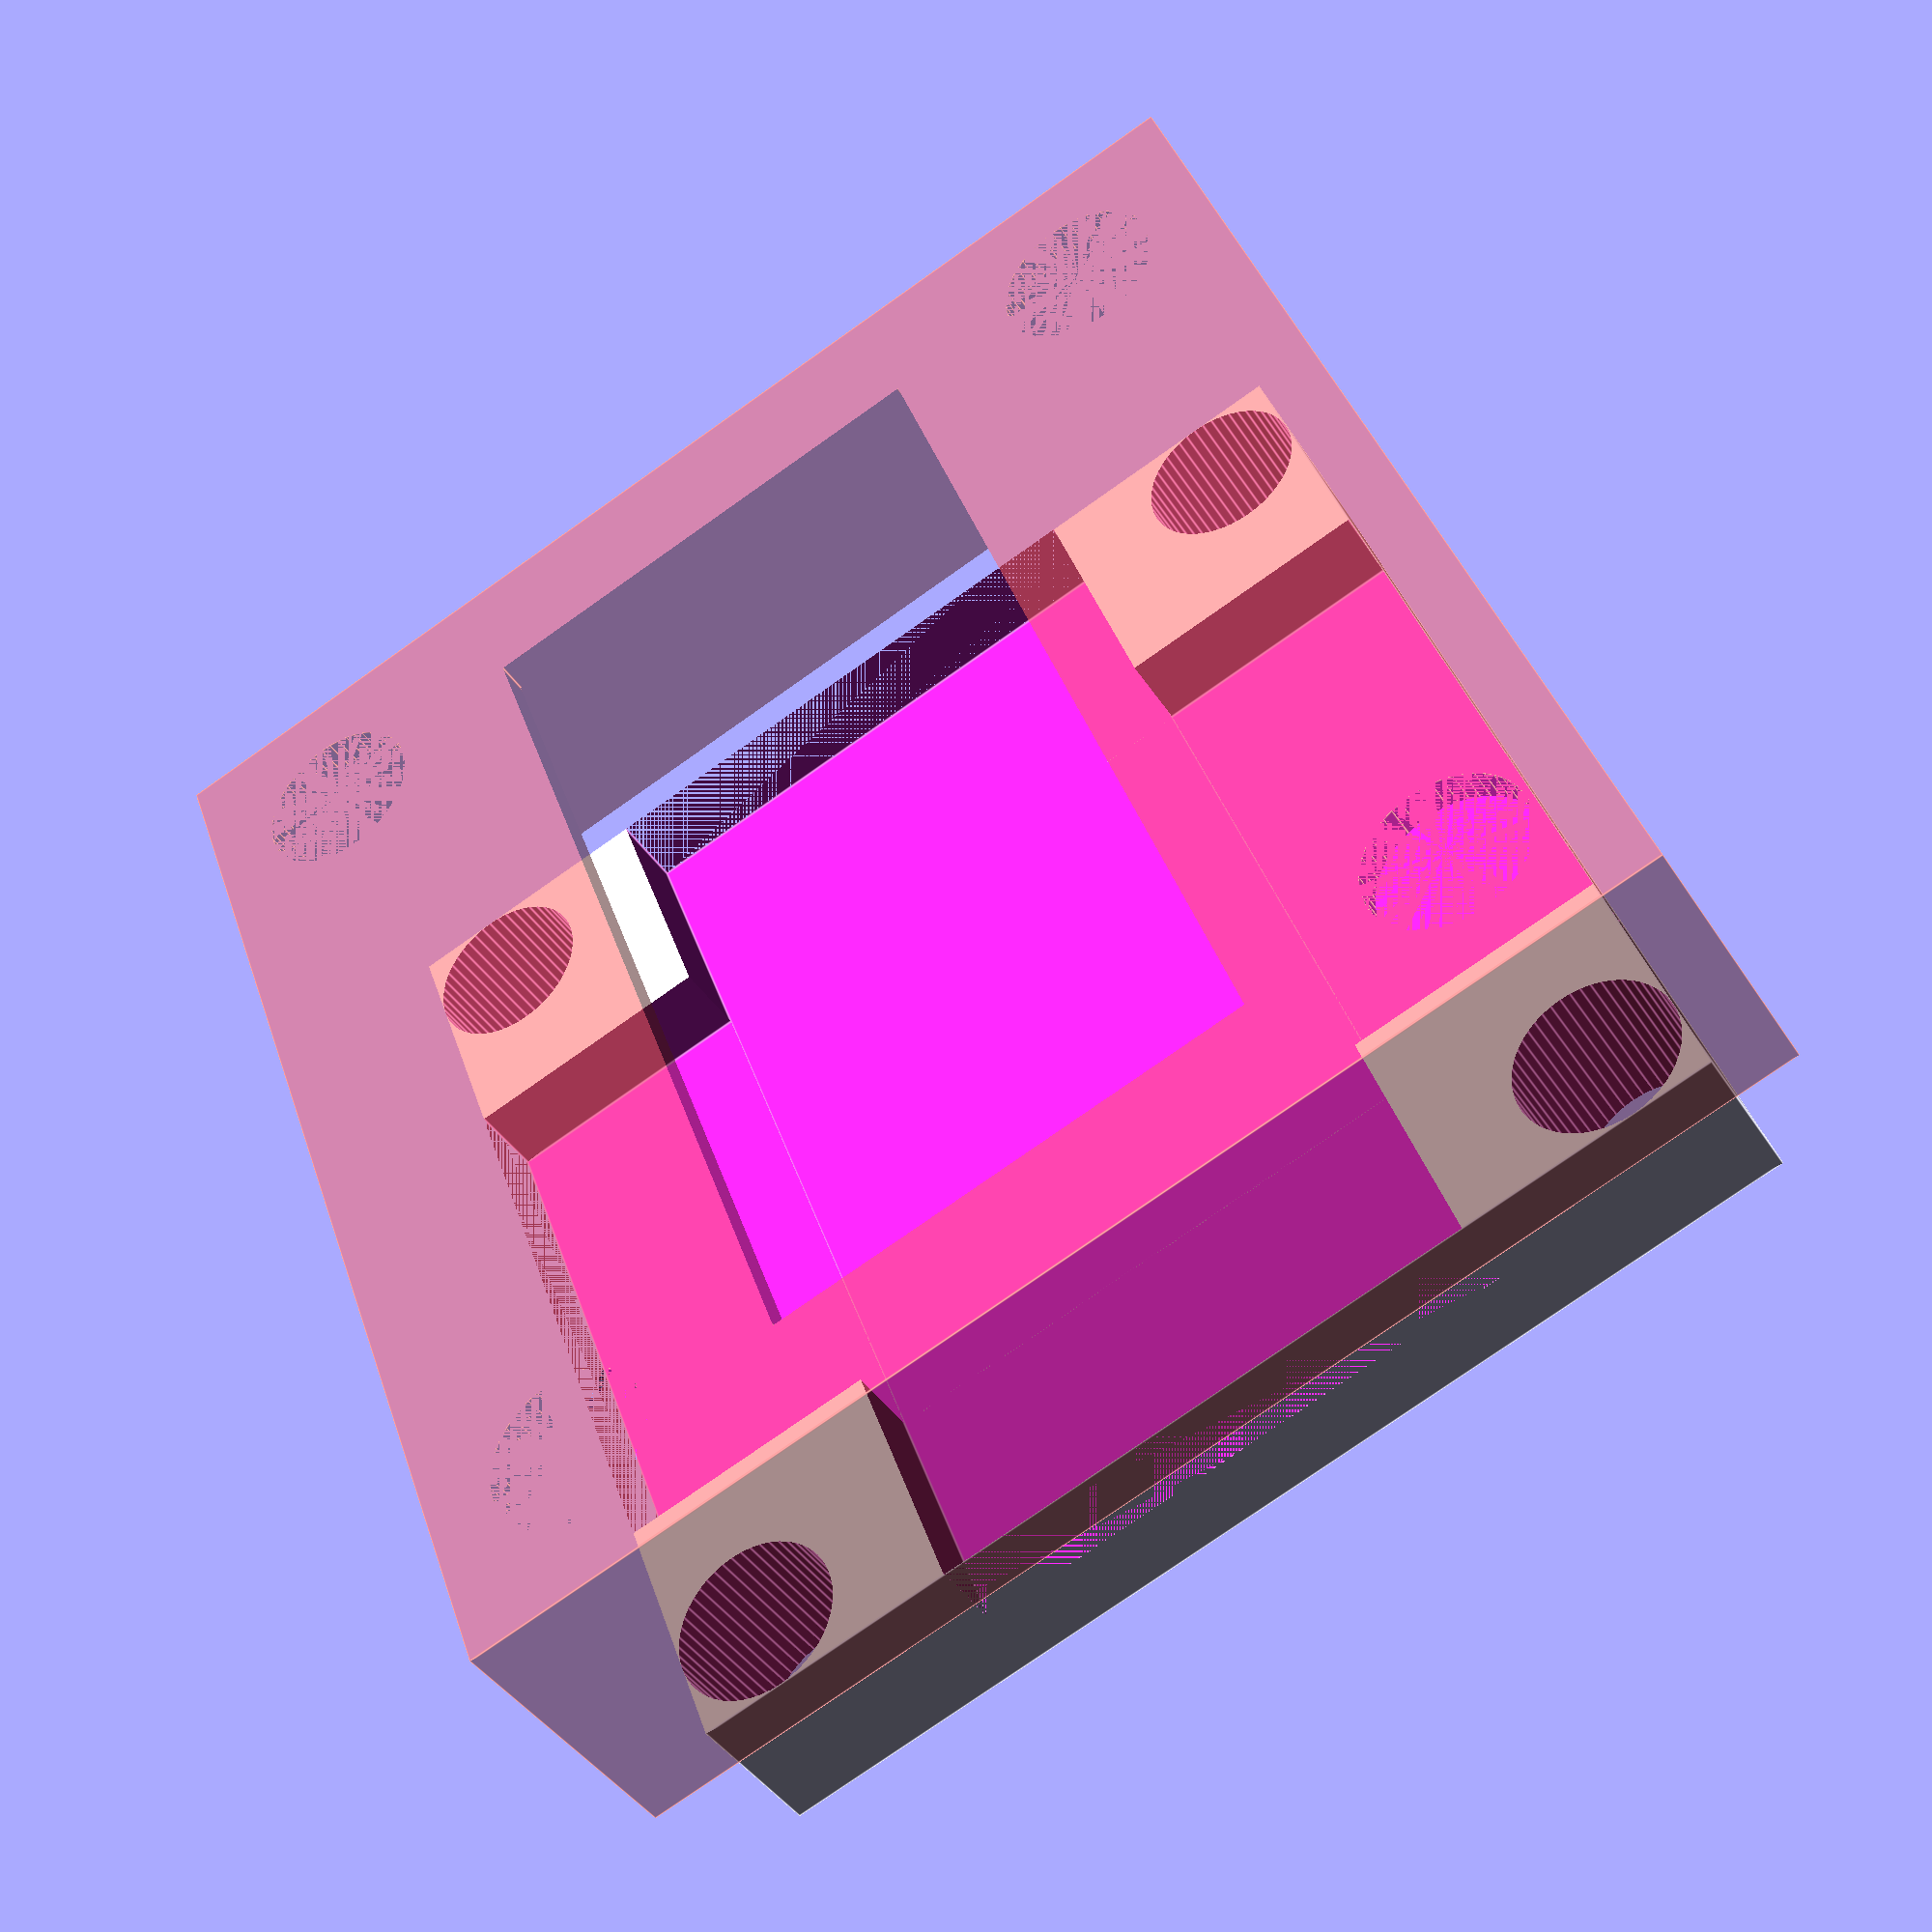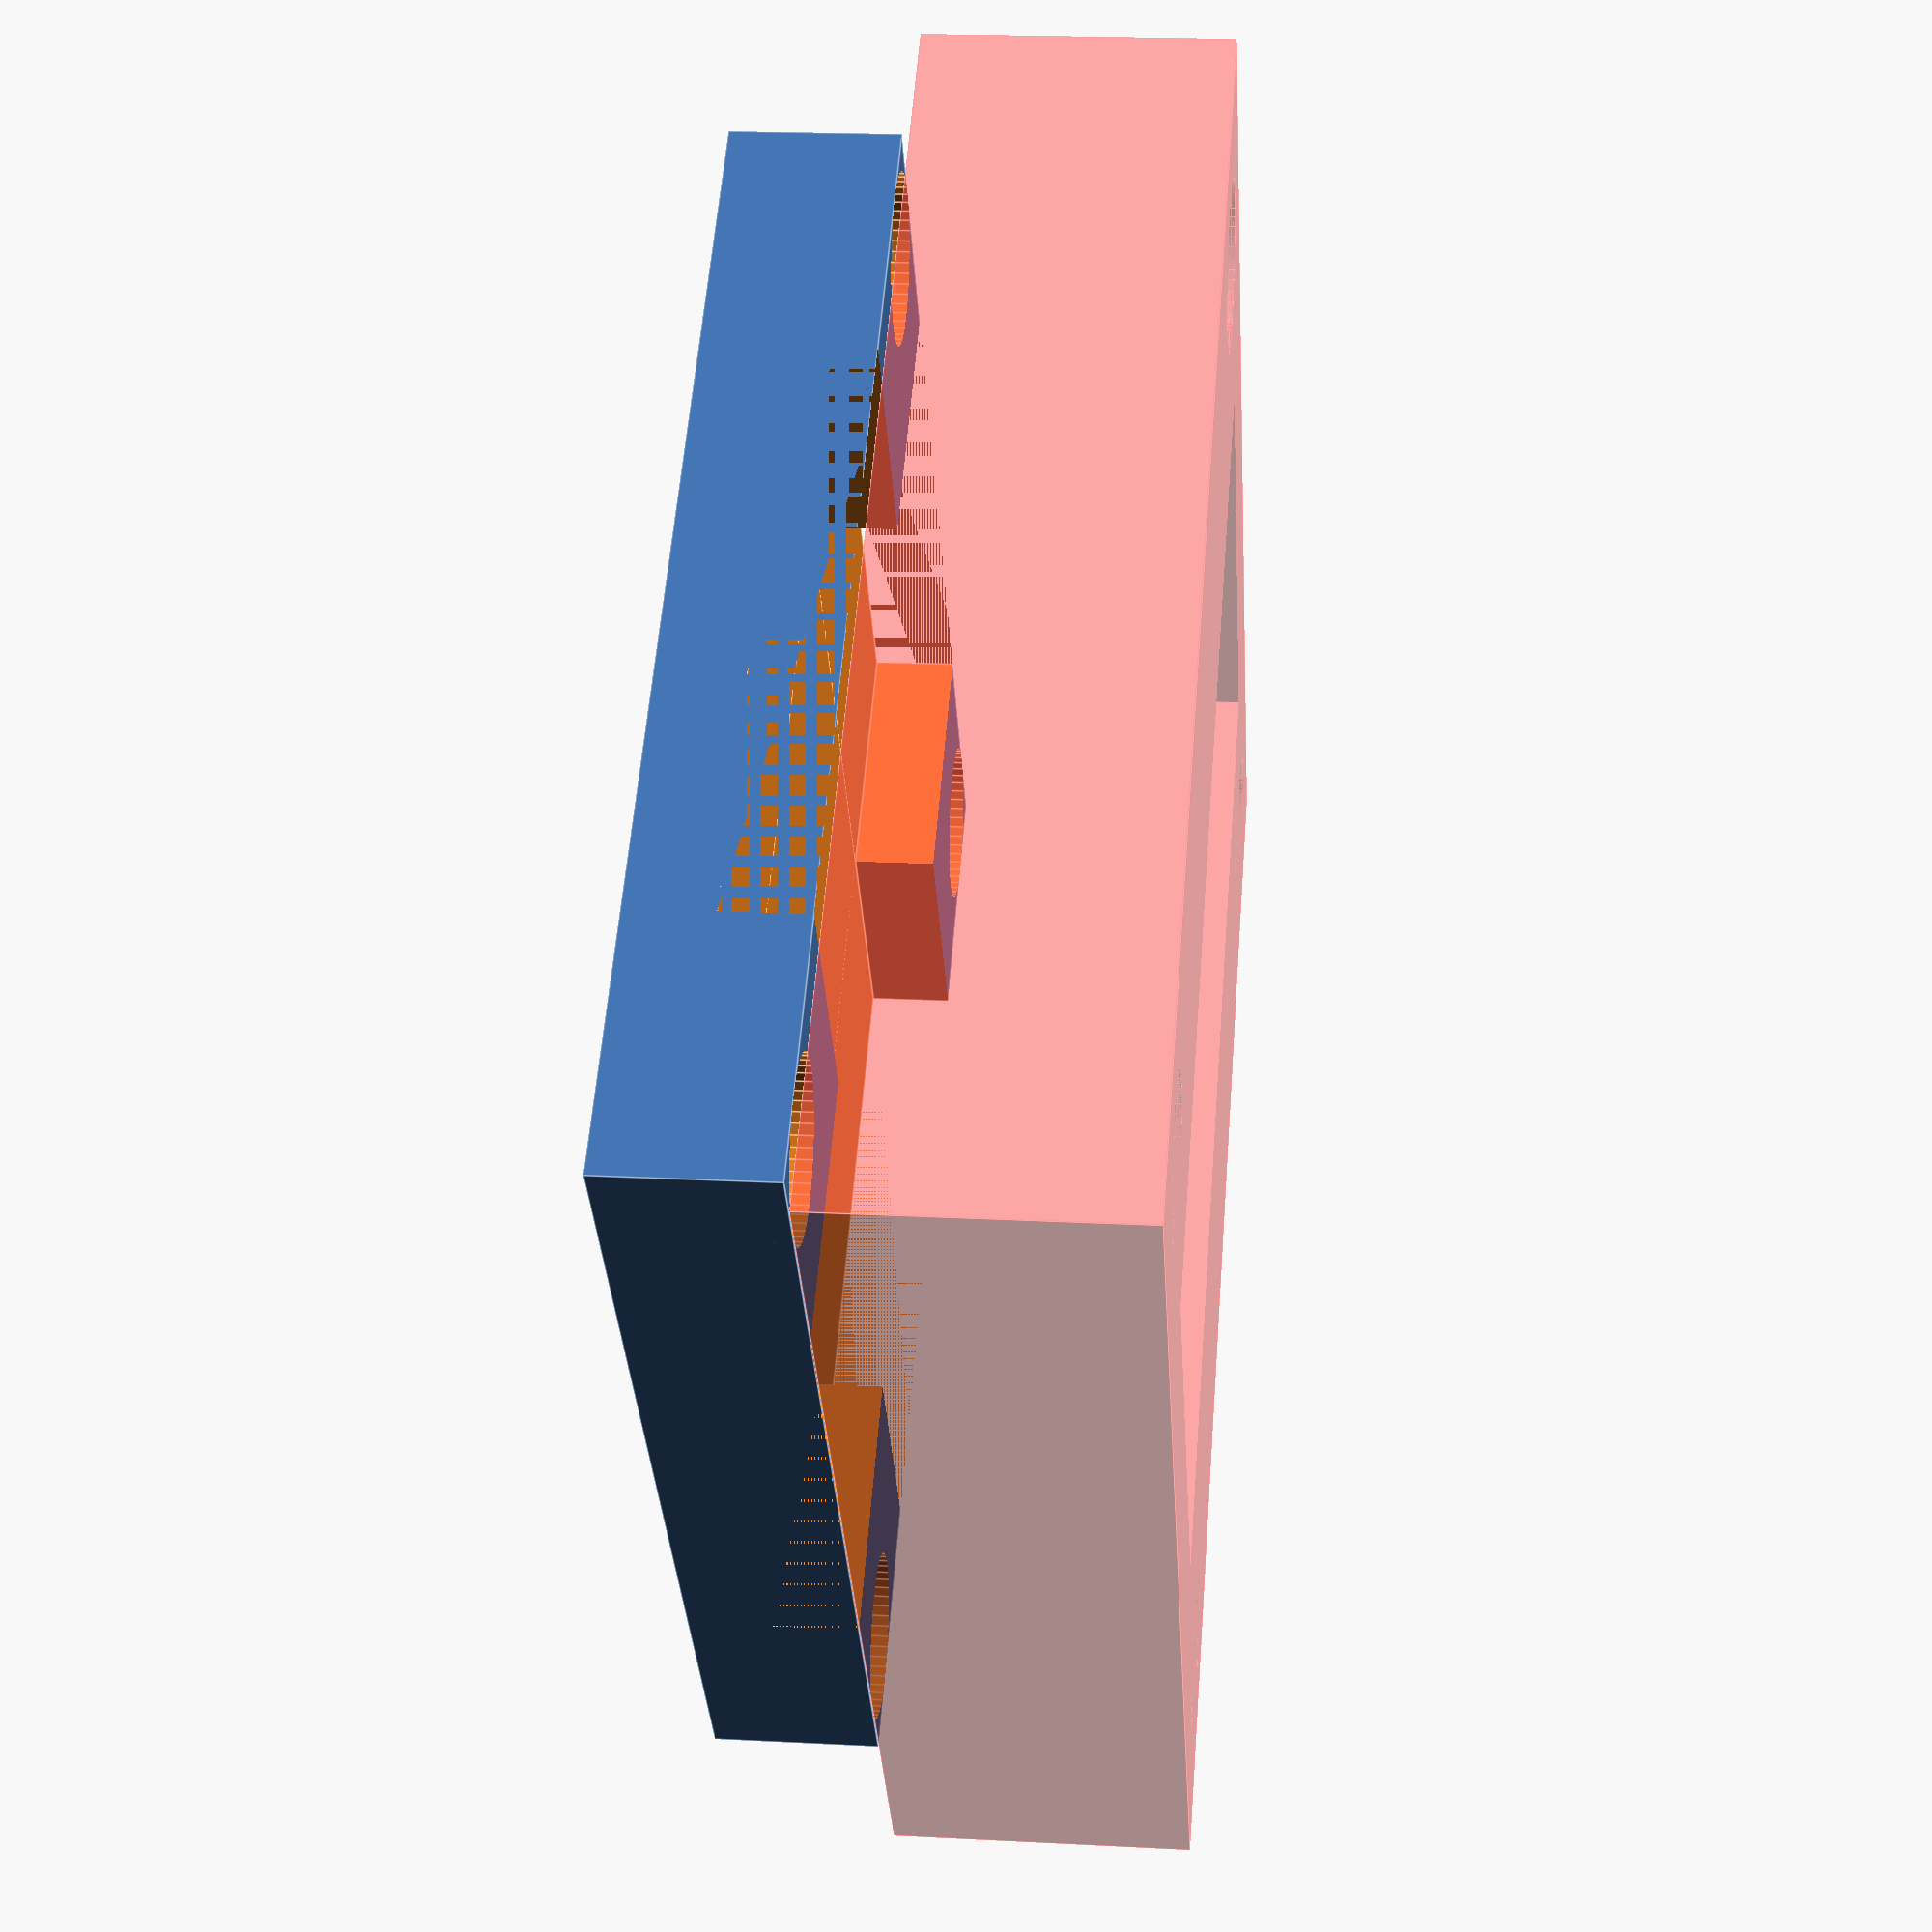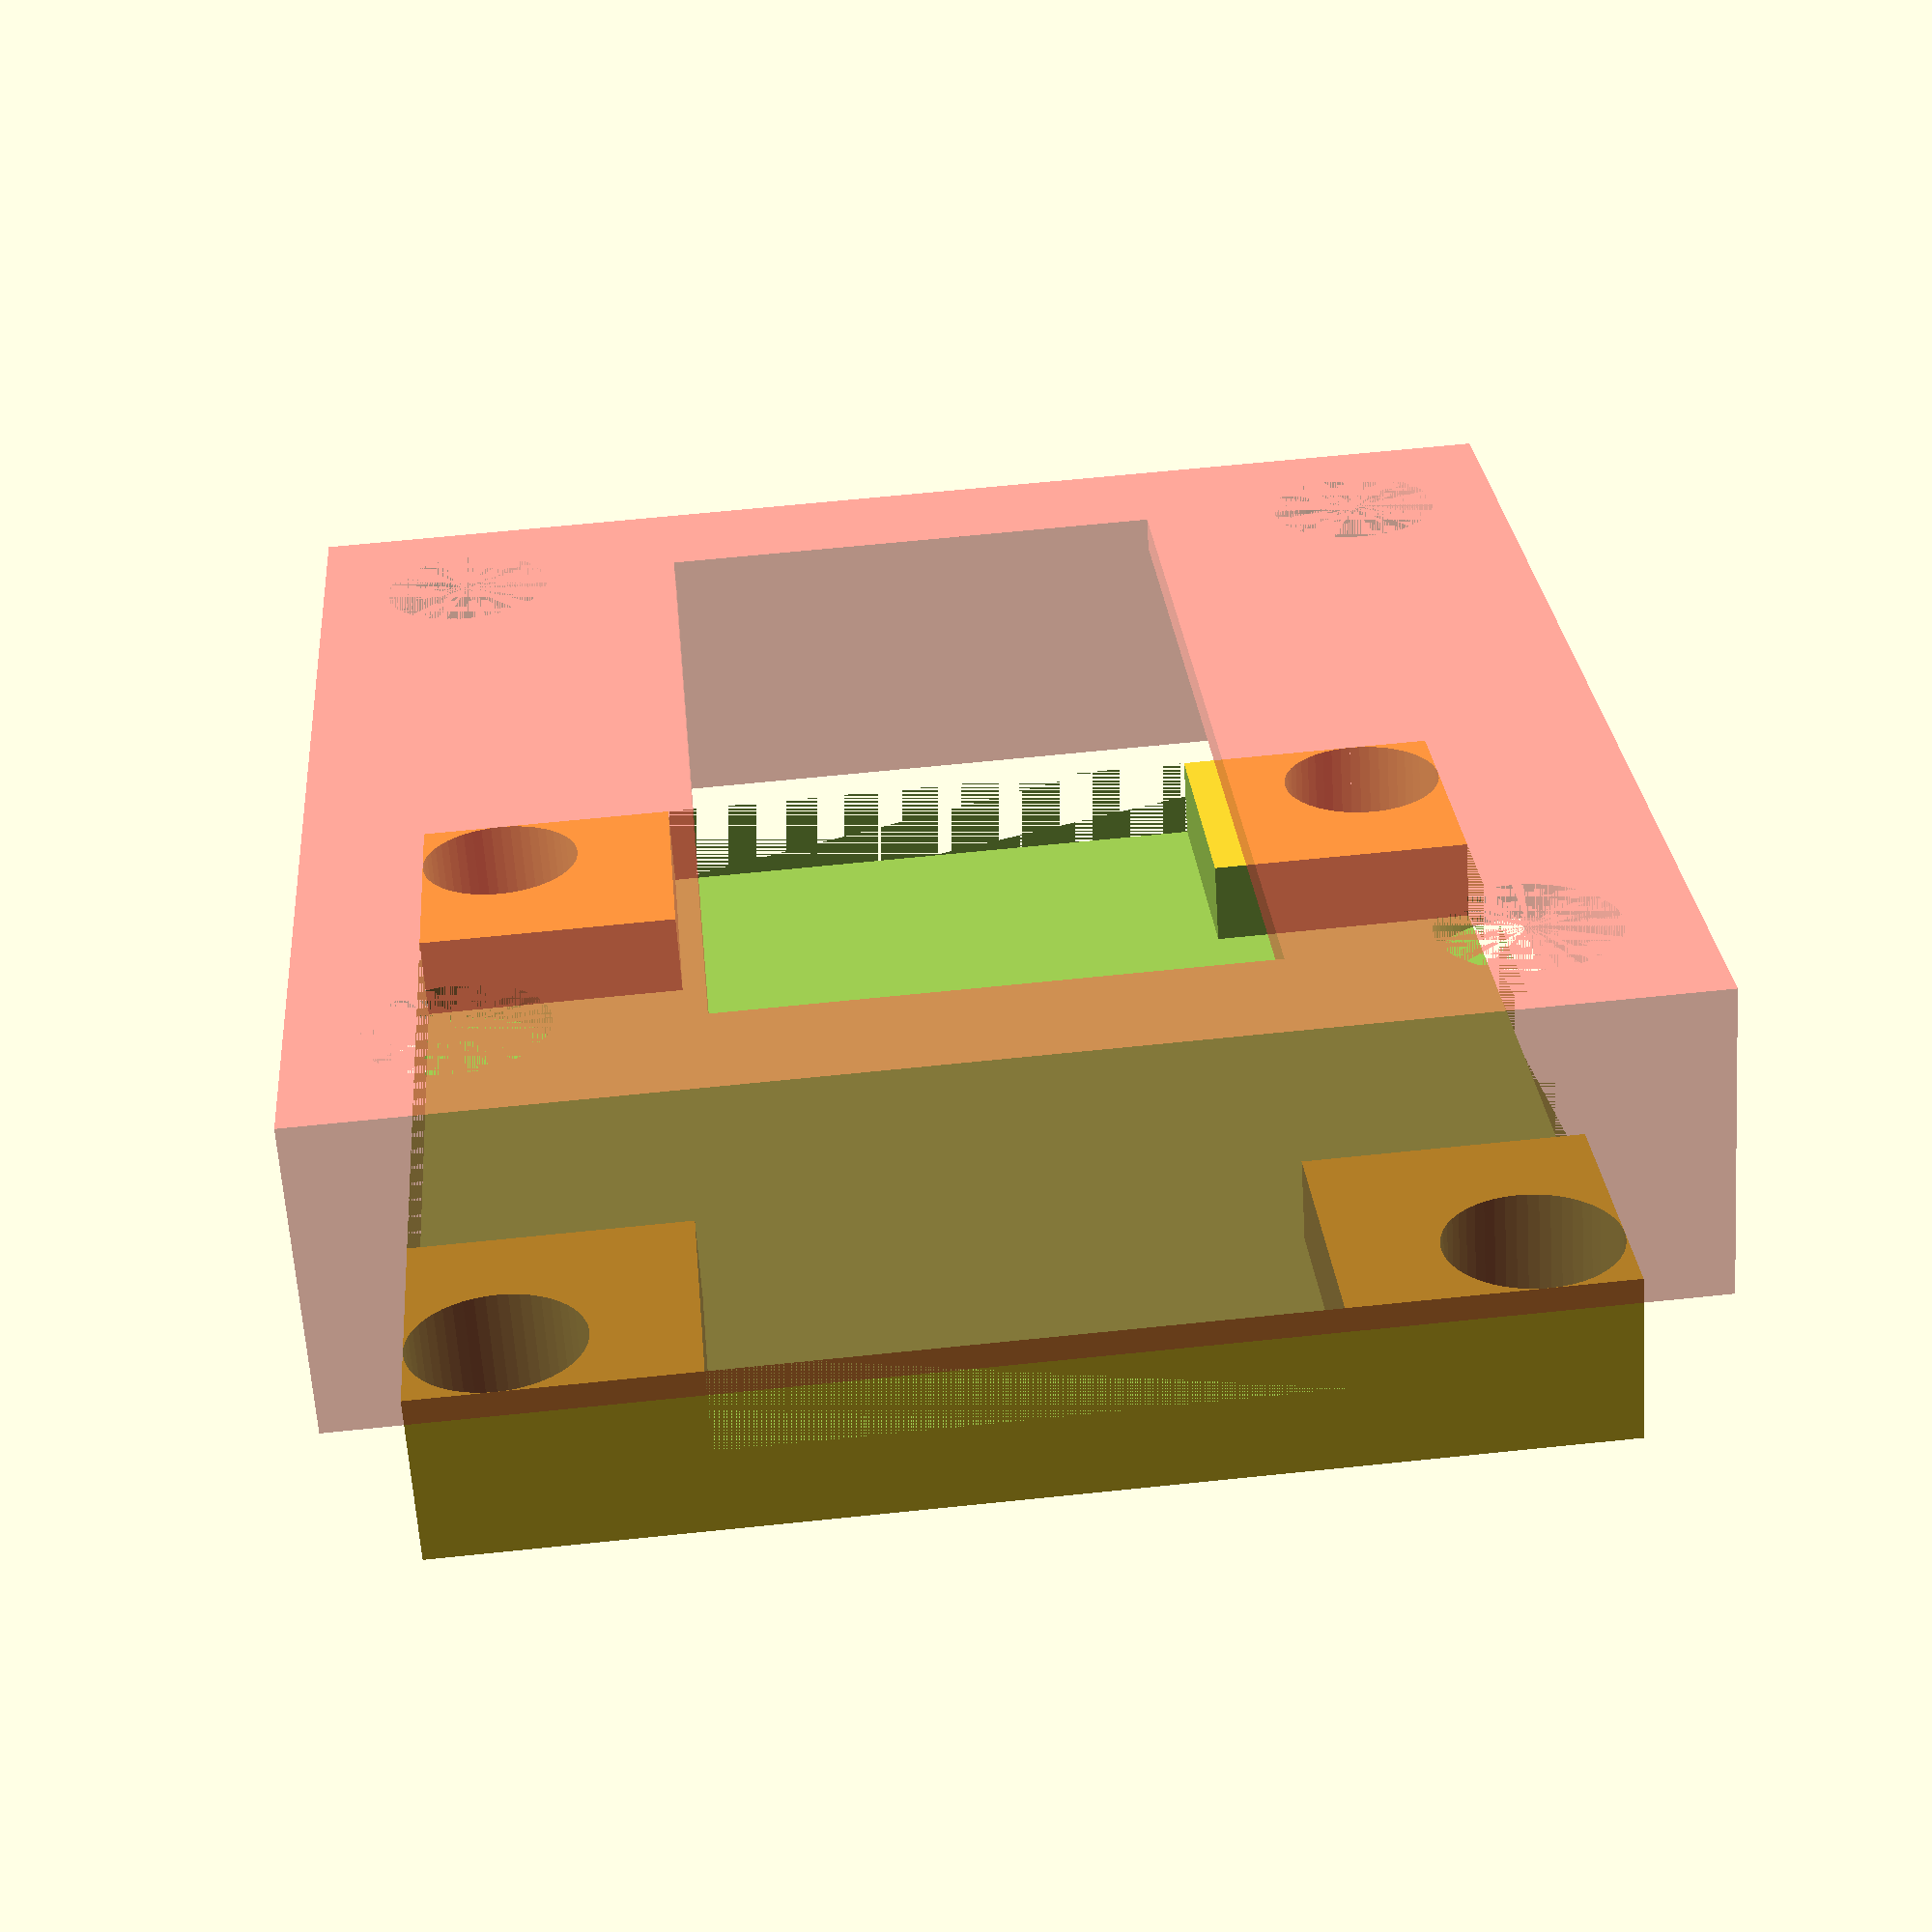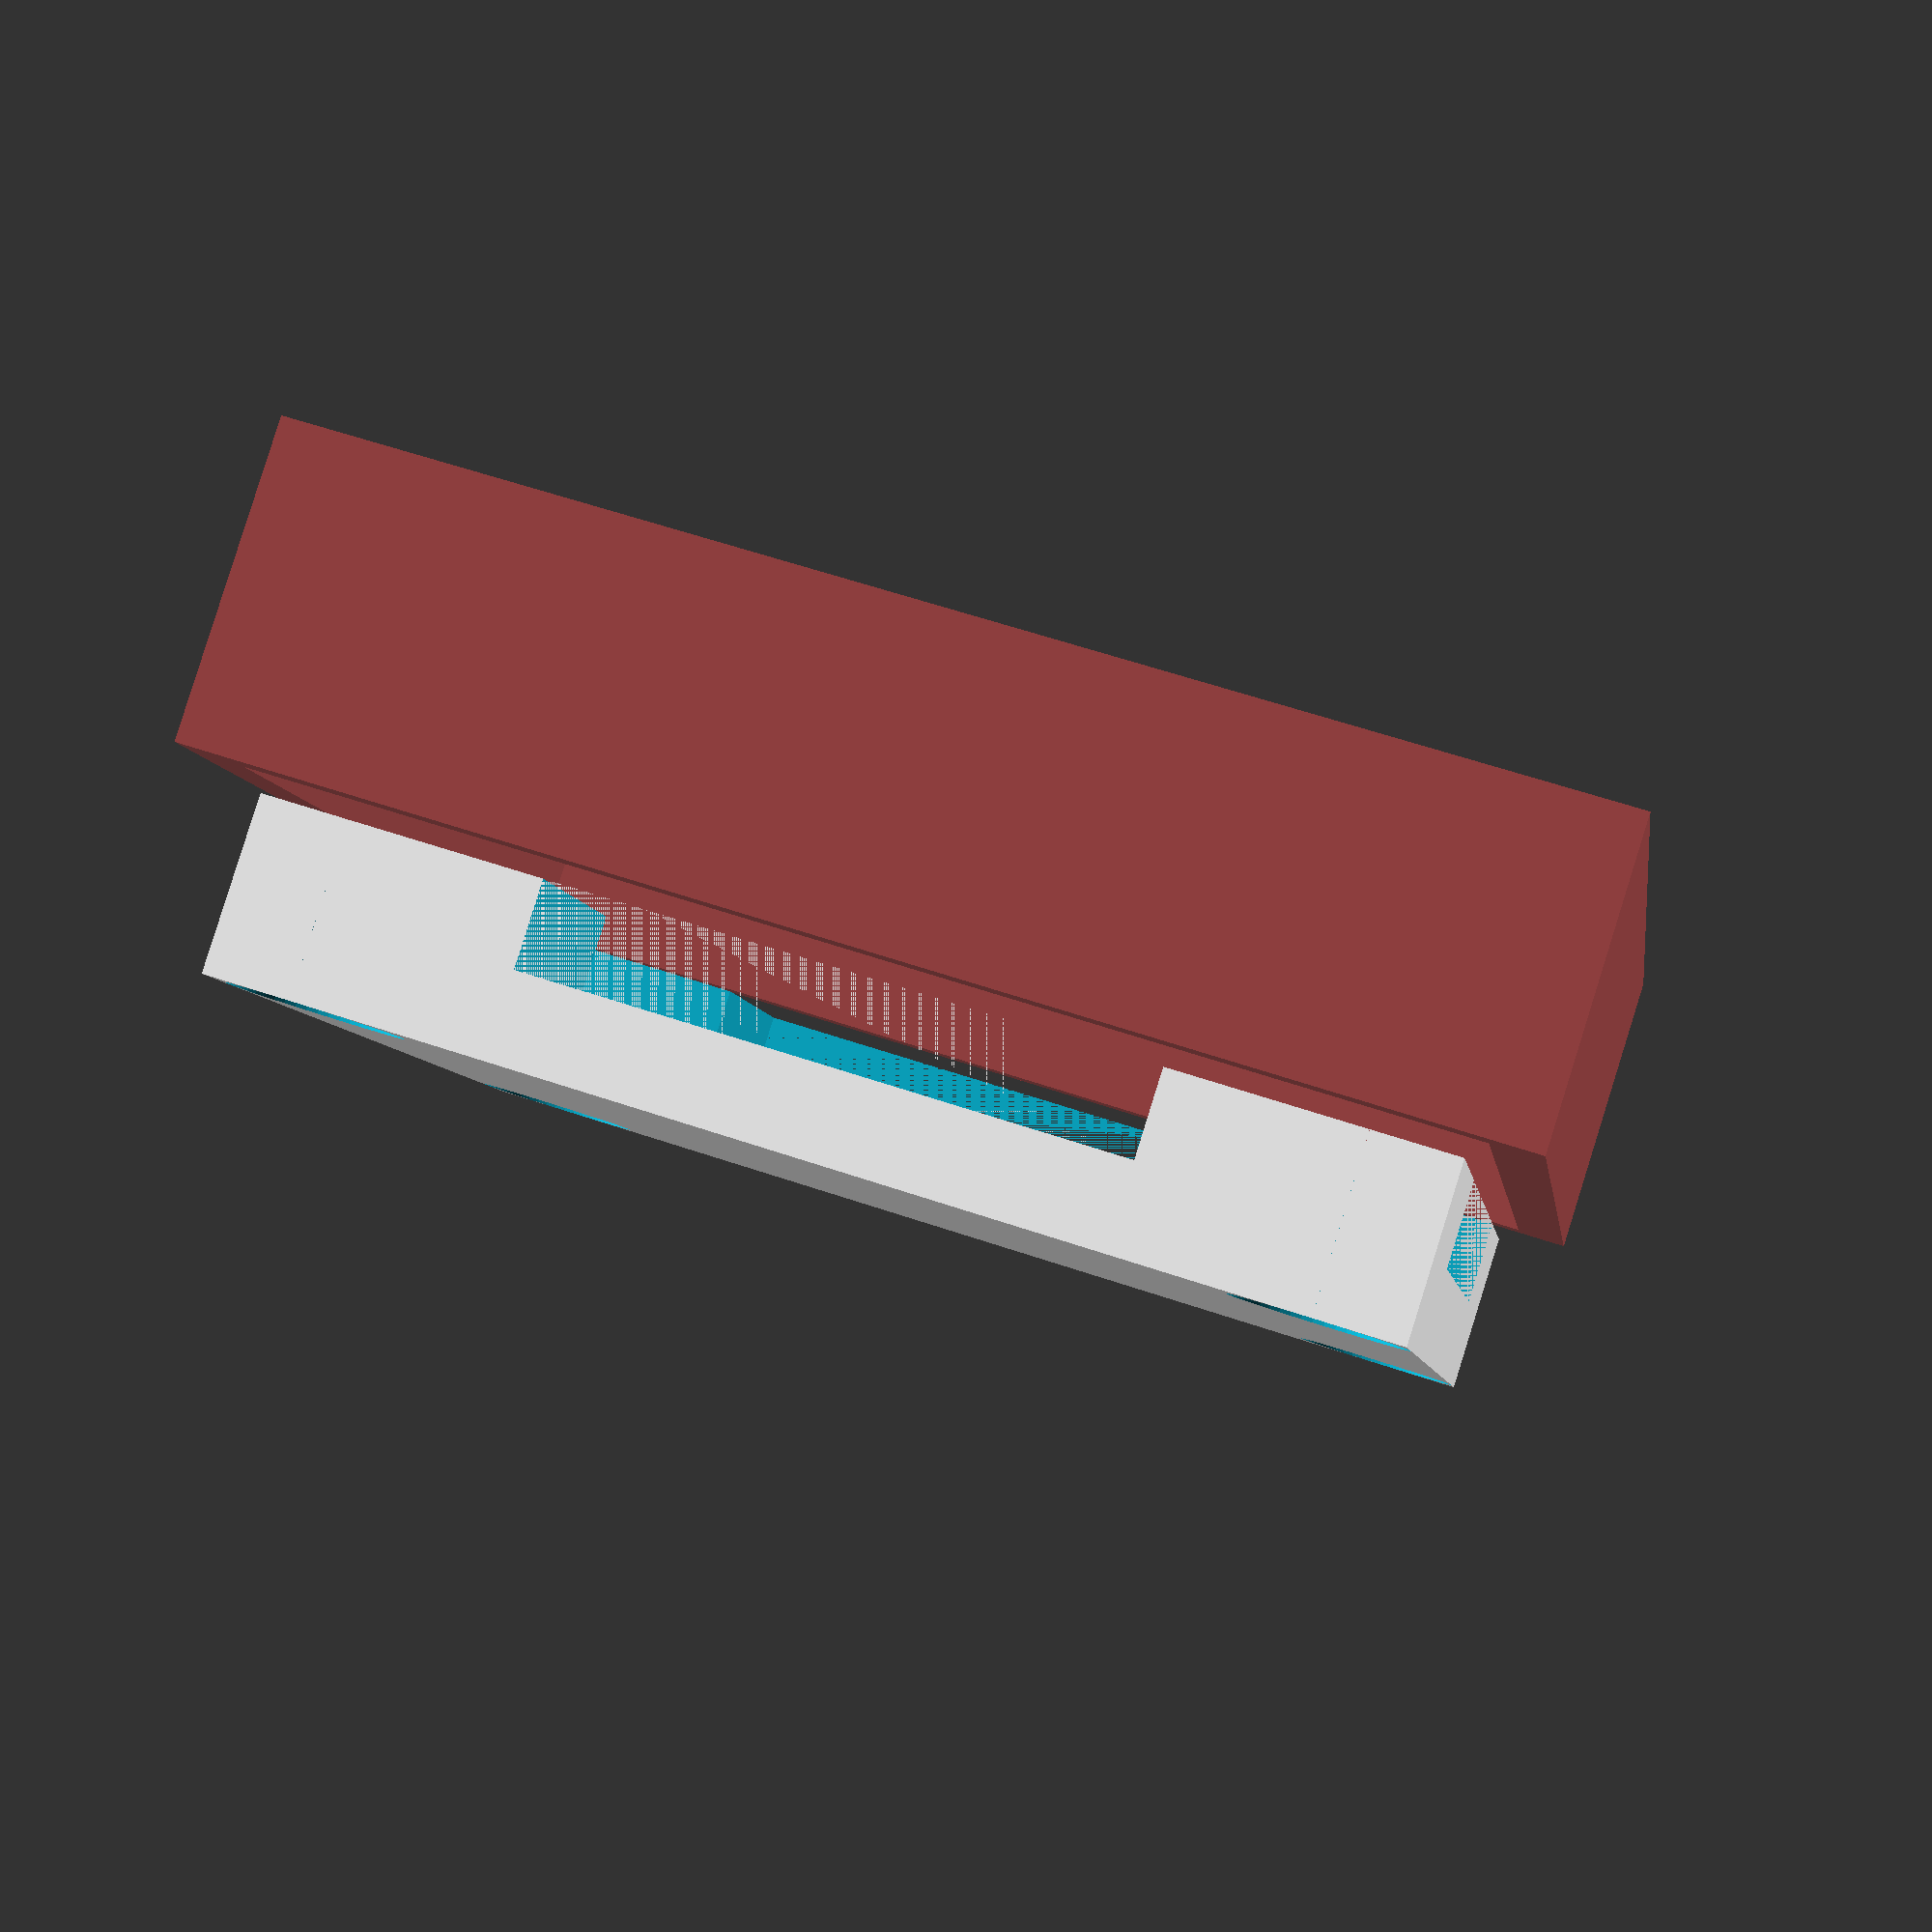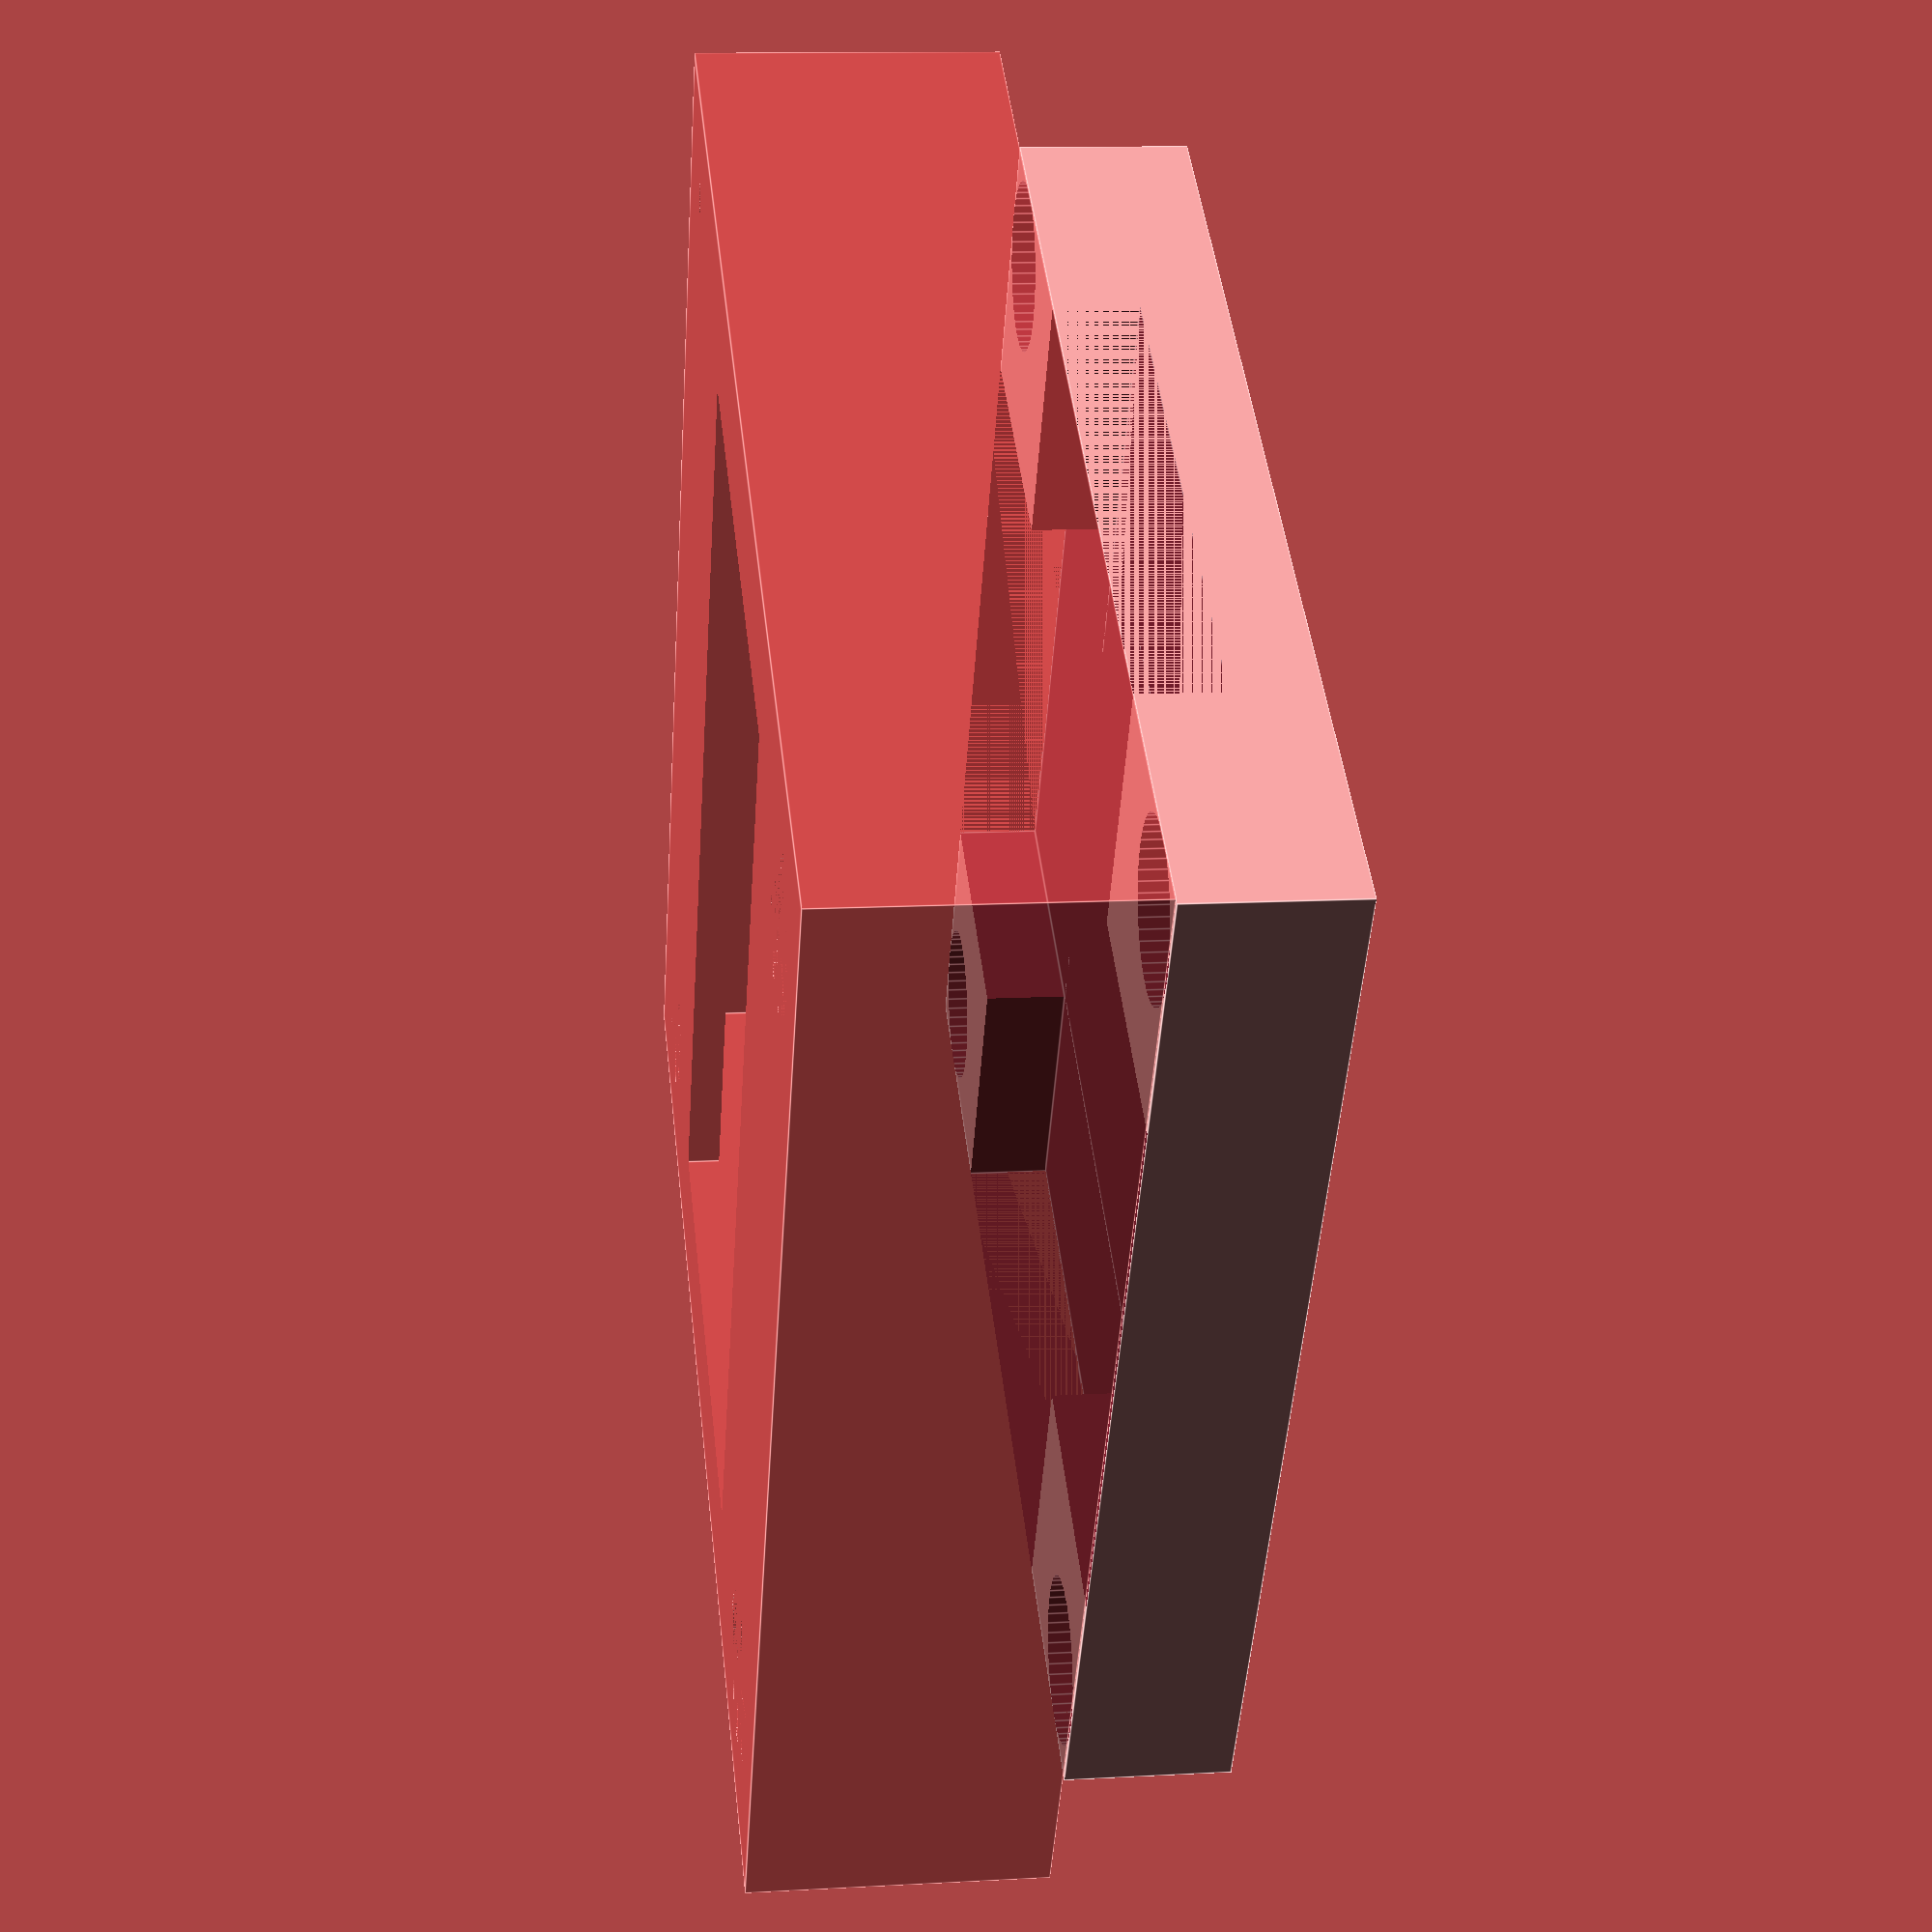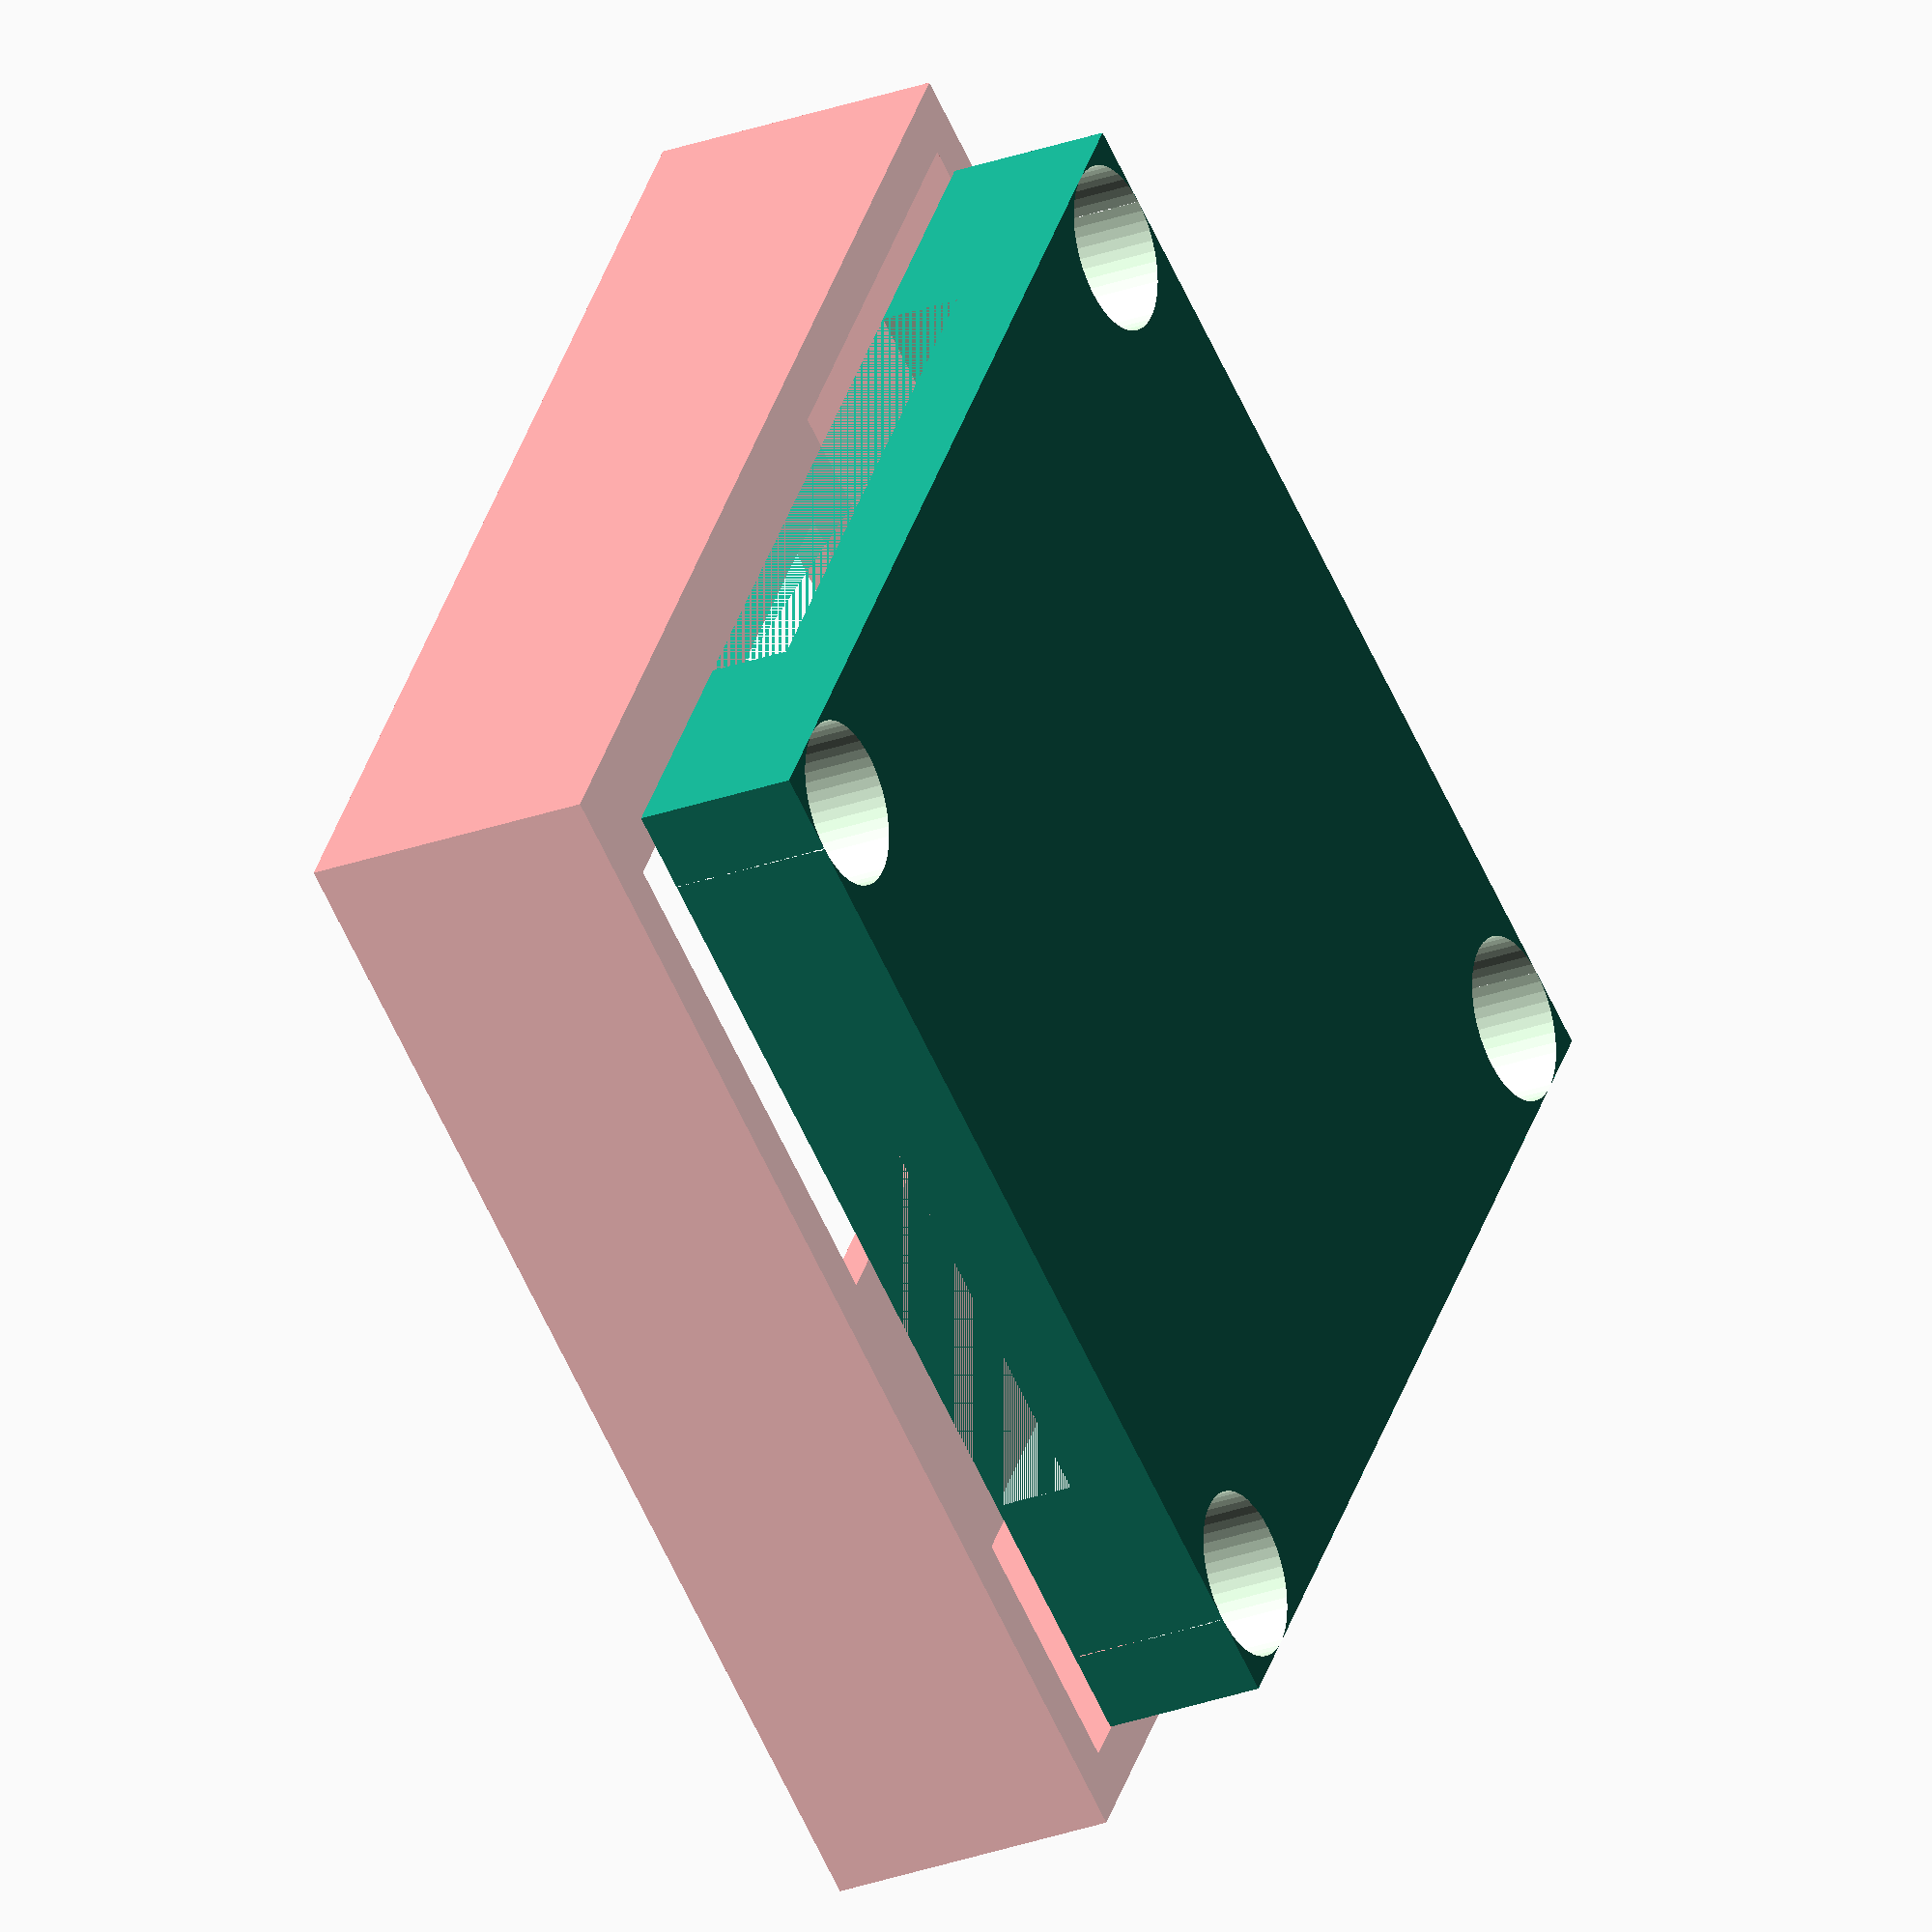
<openscad>
// Parameters for the OLED display (adjust as needed)
display_width = 36;      // width of the OLED display
display_height = 34;     // height of the OLED display board
display_thickness = 12;  // thickness of the display board
screen_width = 31;       // visible width of the OLED screen
screen_height = 15;      // visible height of the OLED screen
border_thickness = 1.5;    // thickness of case borders
case_depth = 9;          // depth of the front case part
screw_hole_diameter = 5; // diameter of screw holes
offsetX = 4.5;             // distance of screw holes from the left and right edges
offsetY = 4.5;             // distance of screw holes from the top and 

// Parameters for the OLED inner part with corner extrusions
inner_depth = case_depth - display_thickness; // Depth of the inner part to fit inside the front case
inner_border_thickness = 1; // Thickness of the inner border for stability

extrusion_height = 3;
extrusion_side_length=8;
inner_plate_thickness=2;
inner_plate_snapping_tolerance=1;


  // Outer case dimensions
    outer_width = display_width + 2 * border_thickness;
    outer_height = display_height + 2 * border_thickness;
    
module oled_inner_part() {
    // Inner part dimensions, slightly smaller than outer case inner cavity
    inner_width = display_width -inner_plate_snapping_tolerance;
    inner_height = display_height -inner_plate_snapping_tolerance;
translate([0,0,-6]){
    difference(){
    translate([0,0,-extrusion_height/2])
        cube([inner_width, inner_height, inner_plate_thickness+extrusion_height], center = true);
    
   
    cube([inner_width-2*extrusion_side_length, inner_height, extrusion_height], center = true);
    cube([inner_width, inner_height-2*extrusion_side_length, extrusion_height], center = true);

// Round screw holes in each corner with separate offsetX and offsetY
        for (x = [-outer_width / 2 + offsetX, outer_width / 2 - offsetX])
        for (y = [-outer_height / 2 + offsetY, outer_height / 2 - offsetY])
            translate([x, y, 0])
                cylinder(h = case_depth, d = screw_hole_diameter, center = true, $fn = 50);
    }
    }
}
    







// Main case front
module oled_case_front() {
  
    
    // Create outer shell with holes
    difference() {
        // Base outer shell
        cube([outer_width, outer_height, case_depth], center = true);
        
        // Hollow out space for the display board
        translate([0, 0, -1])  // slight offset to avoid flush faces
            cube([display_width, display_height, case_depth], center = true);
        
        // Cutout for the visible screen area
        translate([0, 0, case_depth/2 - 1])
            cube([screen_width, screen_height, case_depth], center = true);

        // Round screw holes in each corner with separate offsetX and offsetY
        for (x = [-outer_width / 2 + offsetX, outer_width / 2 - offsetX])
        for (y = [-outer_height / 2 + offsetY, outer_height / 2 - offsetY])
            translate([x, y, 0])
                cylinder(h = case_depth, d = screw_hole_diameter, center = true, $fn = 50);
    }
}

// Call the module to create the case front with screw holes
#oled_case_front();
// Call the module to create the inner part for the OLED display
oled_inner_part();
</openscad>
<views>
elev=220.7 azim=69.9 roll=150.5 proj=p view=edges
elev=339.9 azim=323.7 roll=275.4 proj=p view=edges
elev=242.9 azim=265.3 roll=176.3 proj=p view=wireframe
elev=274.2 azim=98.0 roll=197.4 proj=p view=solid
elev=347.7 azim=121.0 roll=82.7 proj=p view=edges
elev=207.0 azim=237.8 roll=60.4 proj=o view=wireframe
</views>
